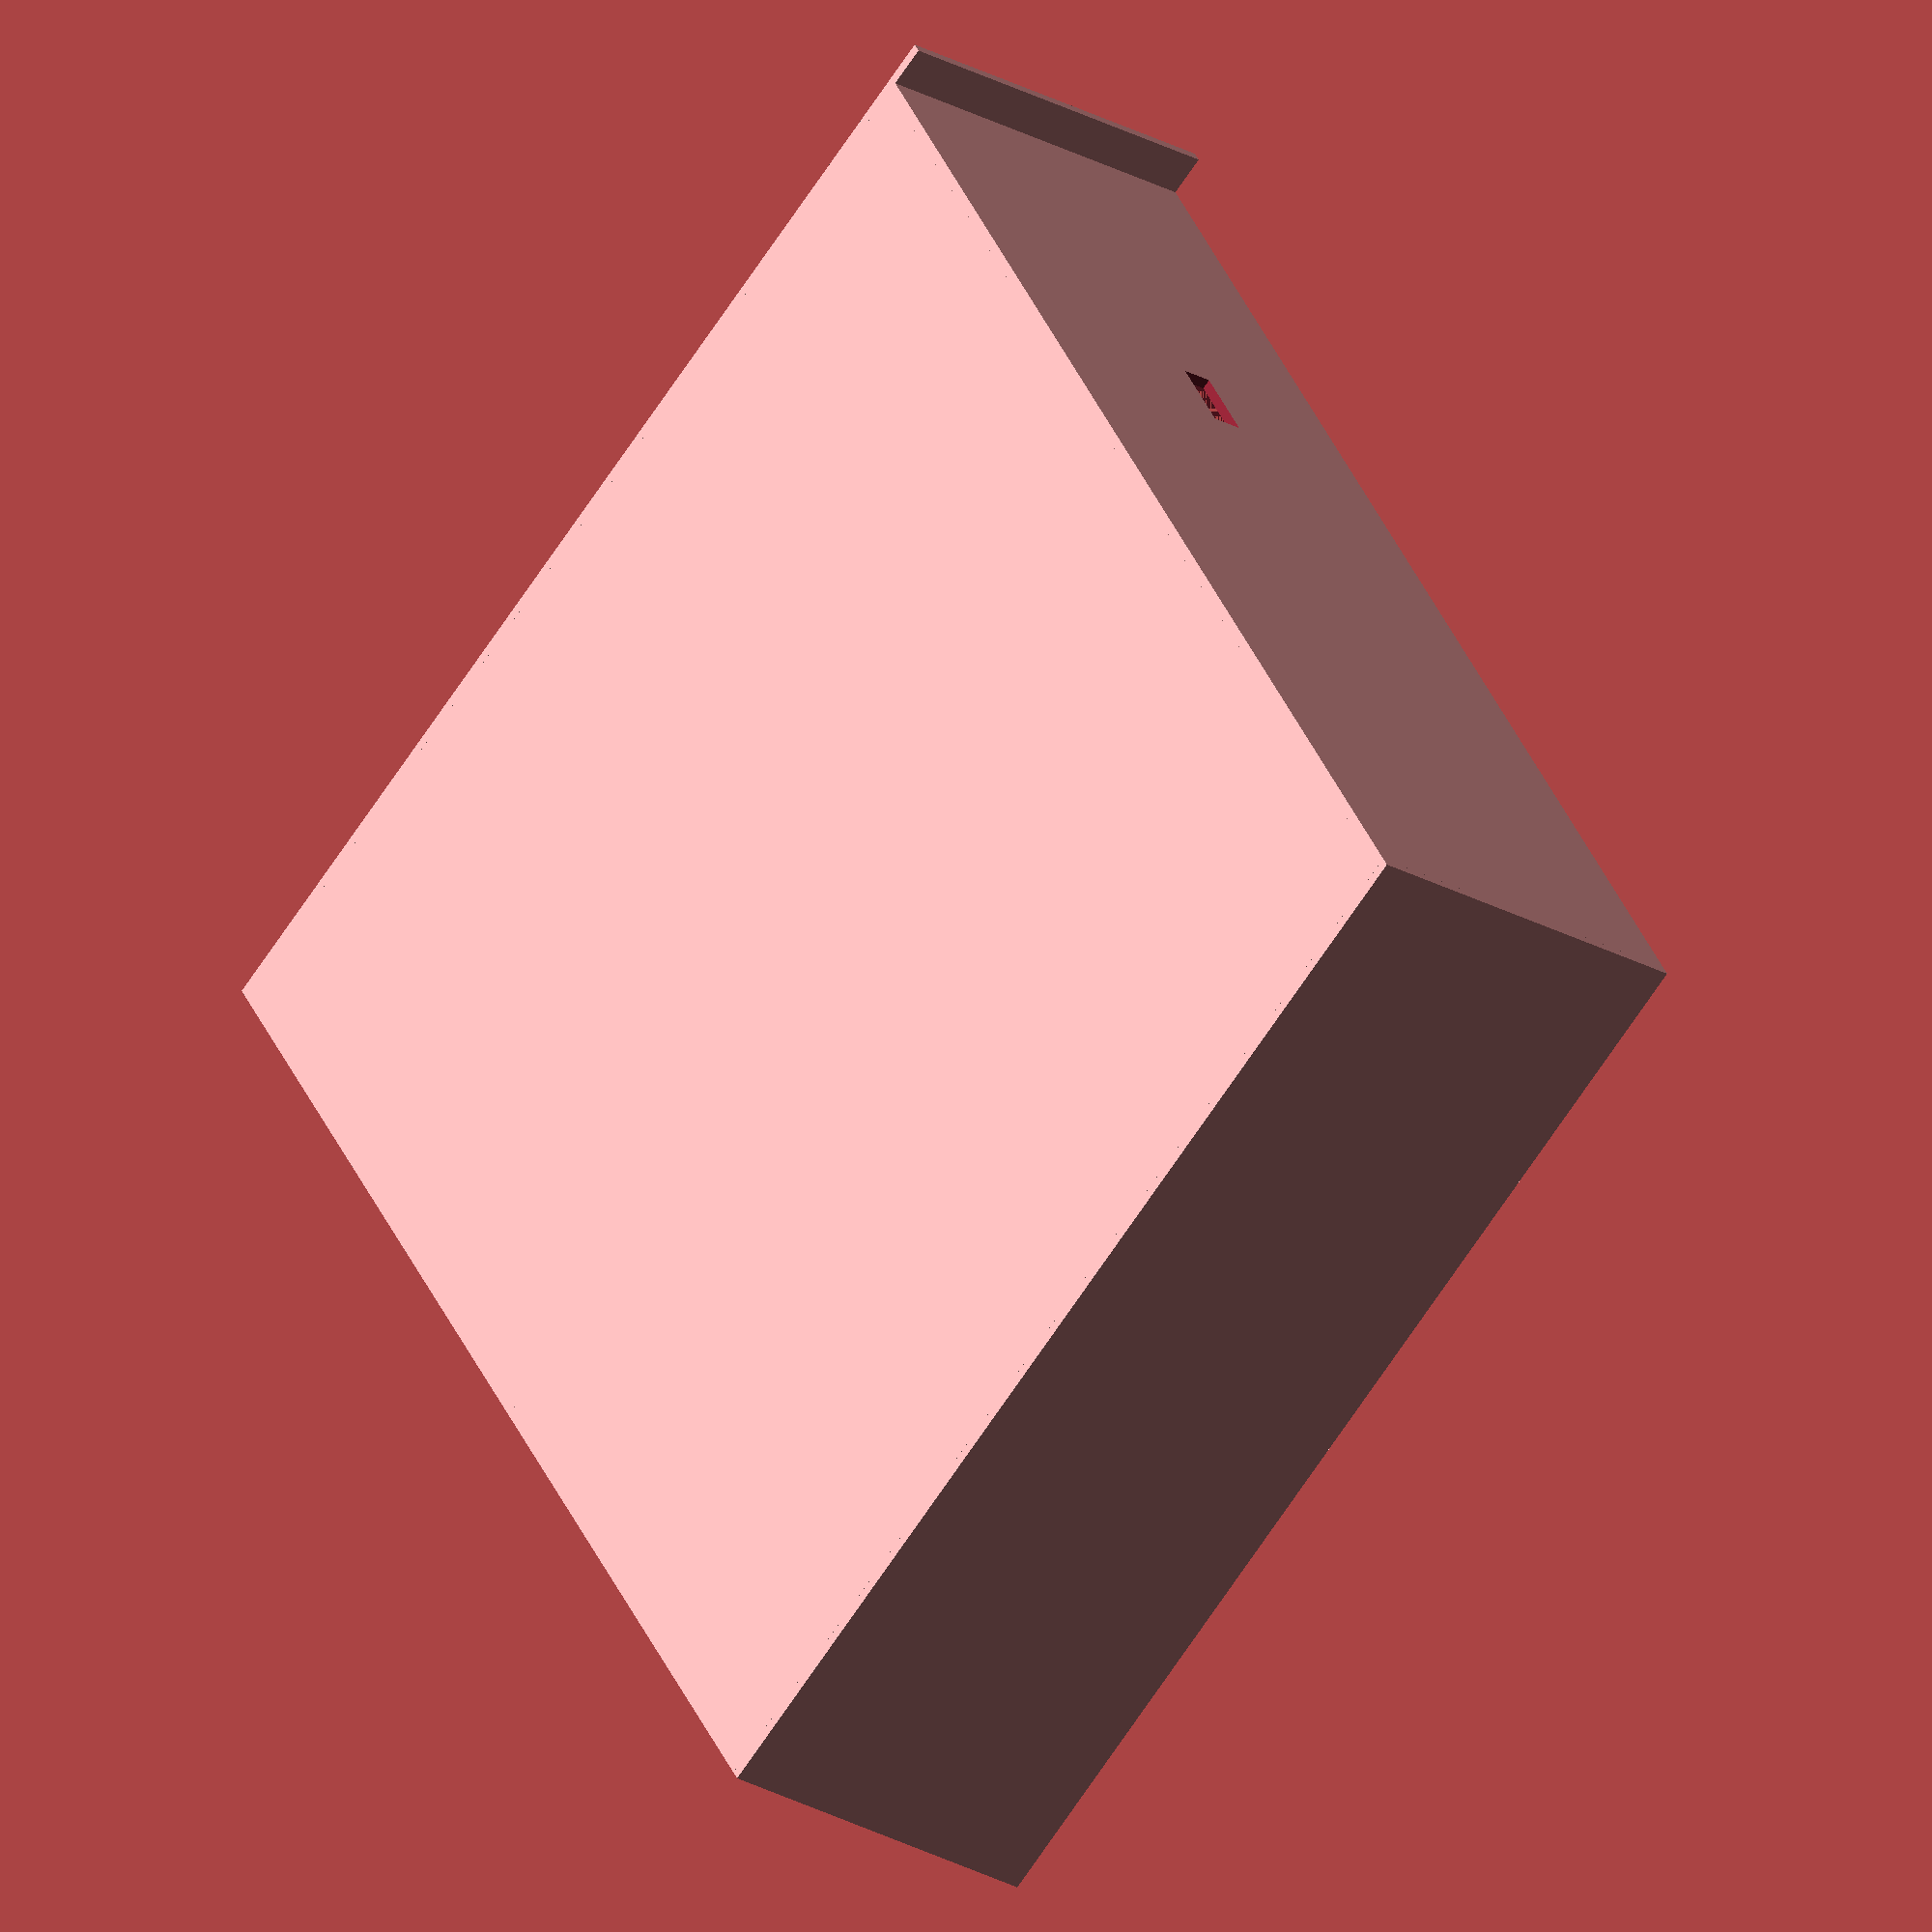
<openscad>
union(){
    //Base Layer
    difference(){
        $fs = 0.4;
        //Base
        translate([-1,-1,-11])
            cube([130,110,5]);
        //PCB1 Holes
        translate([5,5,-7])
            cylinder(h=3, d=3);
        translate([5,82,-7])
            cylinder(h=3, d=3);
        translate([72,5,-7])
            cylinder(h=3, d=3);
        translate([72,82,-7])
            cylinder(h=3, d=3);
        
        //PCB2 Holes
        translate([82.1,5,-7])
            cylinder(h=3, d=3);
        translate([82.1,46.35,-7])
            cylinder(h=3, d=3);
        translate([120.4,5,-7])
            cylinder(h=3, d=3);
        translate([120.4,46.35,-7])
            cylinder(h=3, d=3);
        //PCB3 Holes
        translate([82.1,56.35,-7])
            cylinder(h=3, d=3);
        translate([82.1,97.7,-7])
            cylinder(h=3, d=3);
        translate([120.4,56.35,-7])
            cylinder(h=3, d=3);
        translate([120.4,97.7,-7])
            cylinder(h=3, d=3);
        
        
        }

    //North Wall
    difference(){
        translate([-1,-2,-11])
            cube([130,1,35]);
        translate([37.82,-6,7])
            cube([8,5,3]);
    }
    //East Wall
    difference(){
        translate([-2,-6,-11])
            cube([1,115,35]);
        translate([-6,68,-4.5])
            cube([5,10,11.5]);
    }
    //South Wall ---Create hole for cable outlets 
    difference(){
        translate([-2,109,-11])
            cube([132,1,35]);
        translate([33.75,109,10])
            rotate([270,0,0])
            cylinder(h=5, d=15);
        translate([101.25,109,10])
            rotate([270,0,0])
            cylinder(h=5, d=15);
    }
    //West Wall
    translate([129,-2,-11])
        cube([1,112,35]);
}
</openscad>
<views>
elev=26.8 azim=122.9 roll=229.2 proj=o view=solid
</views>
